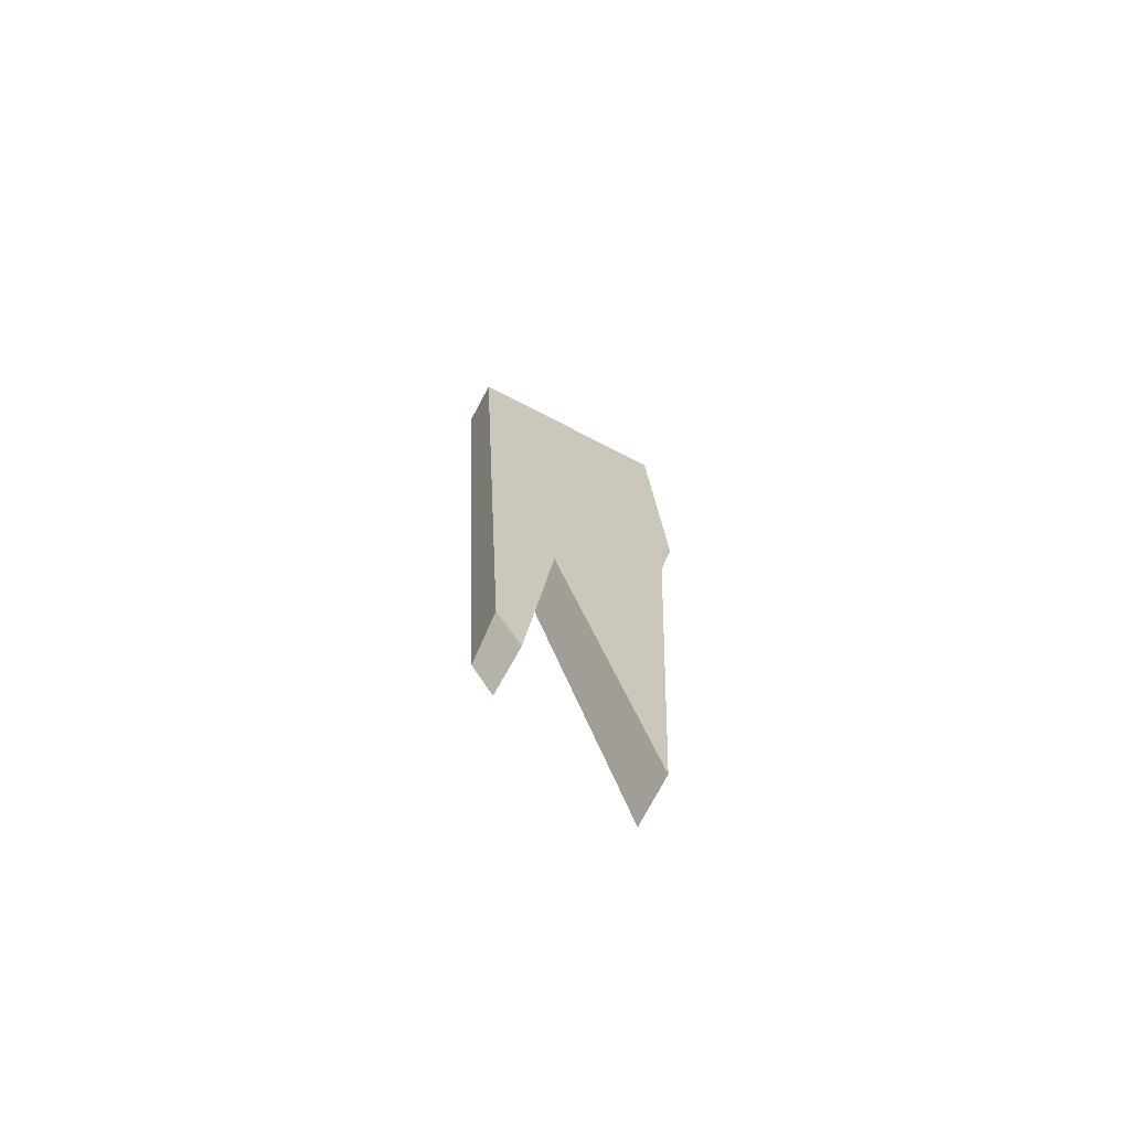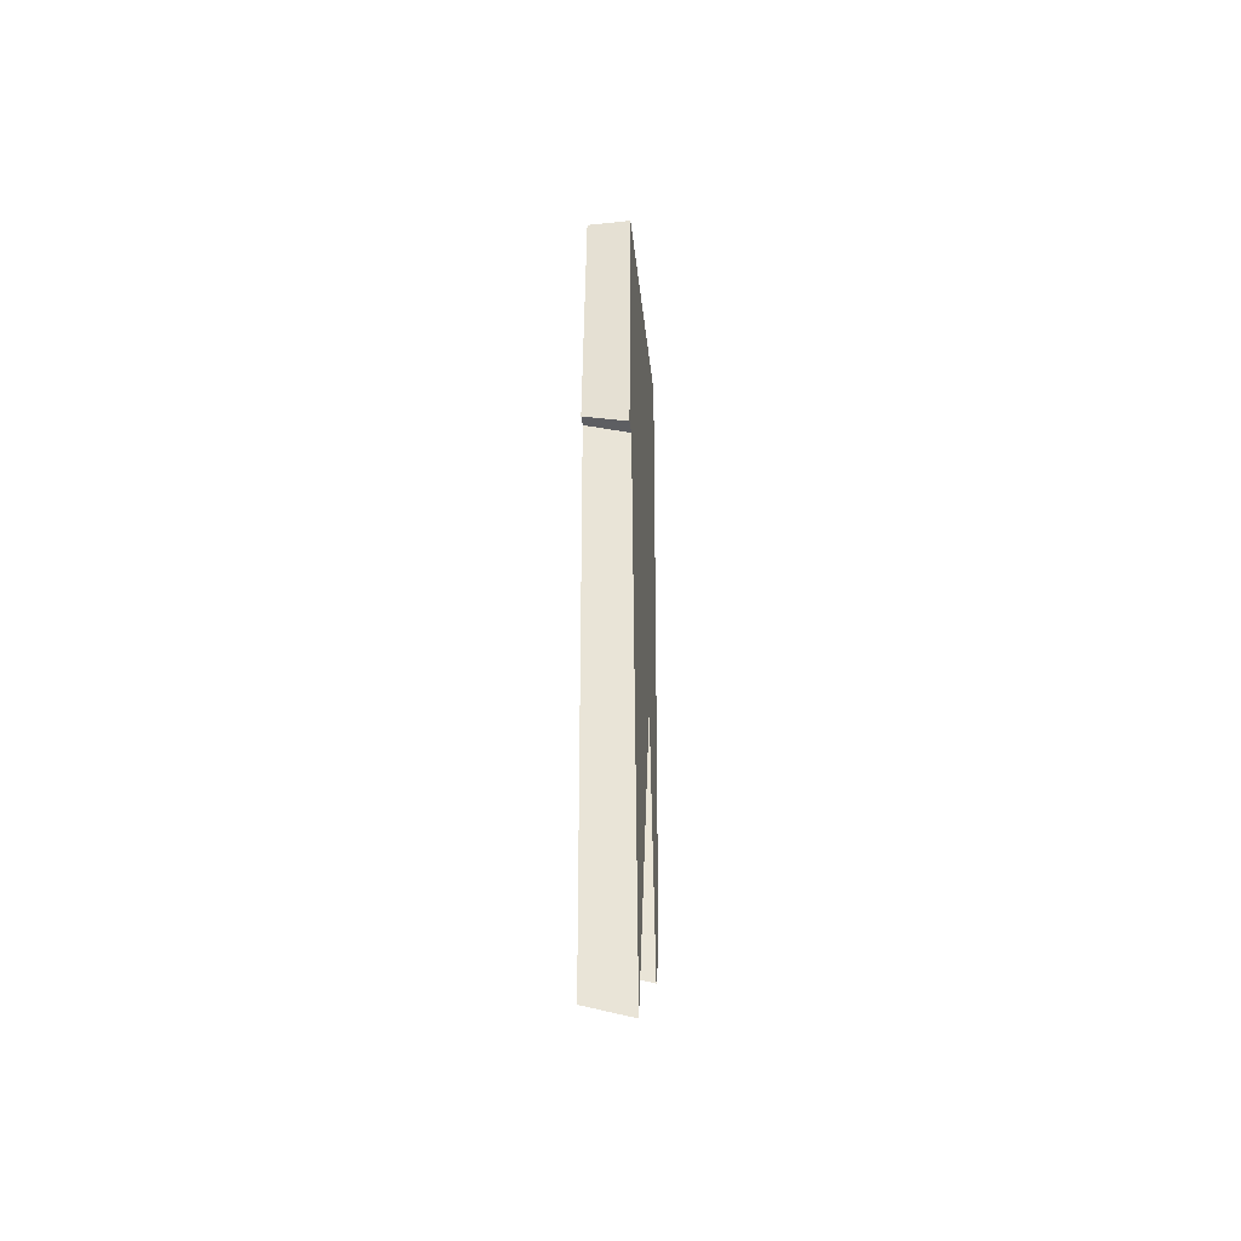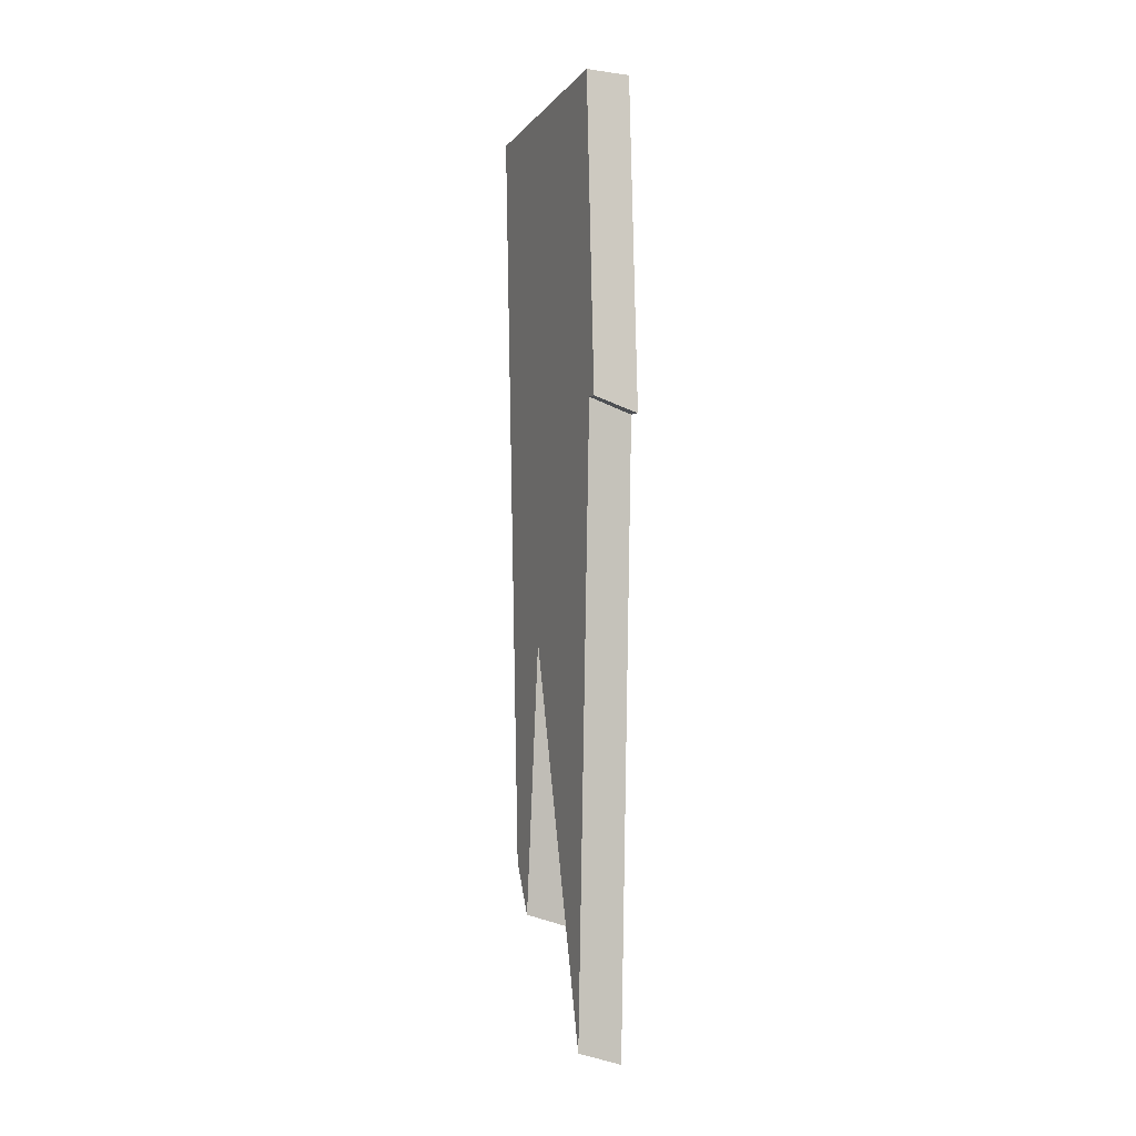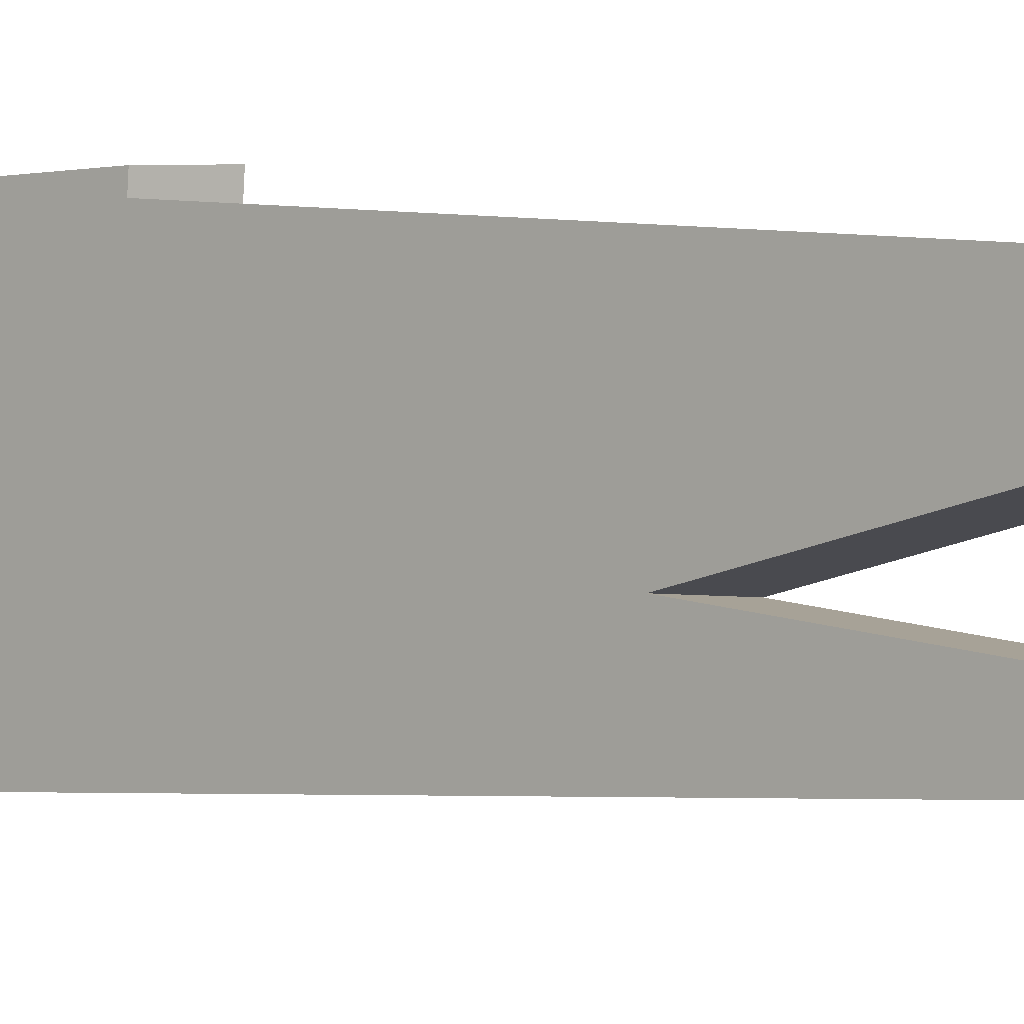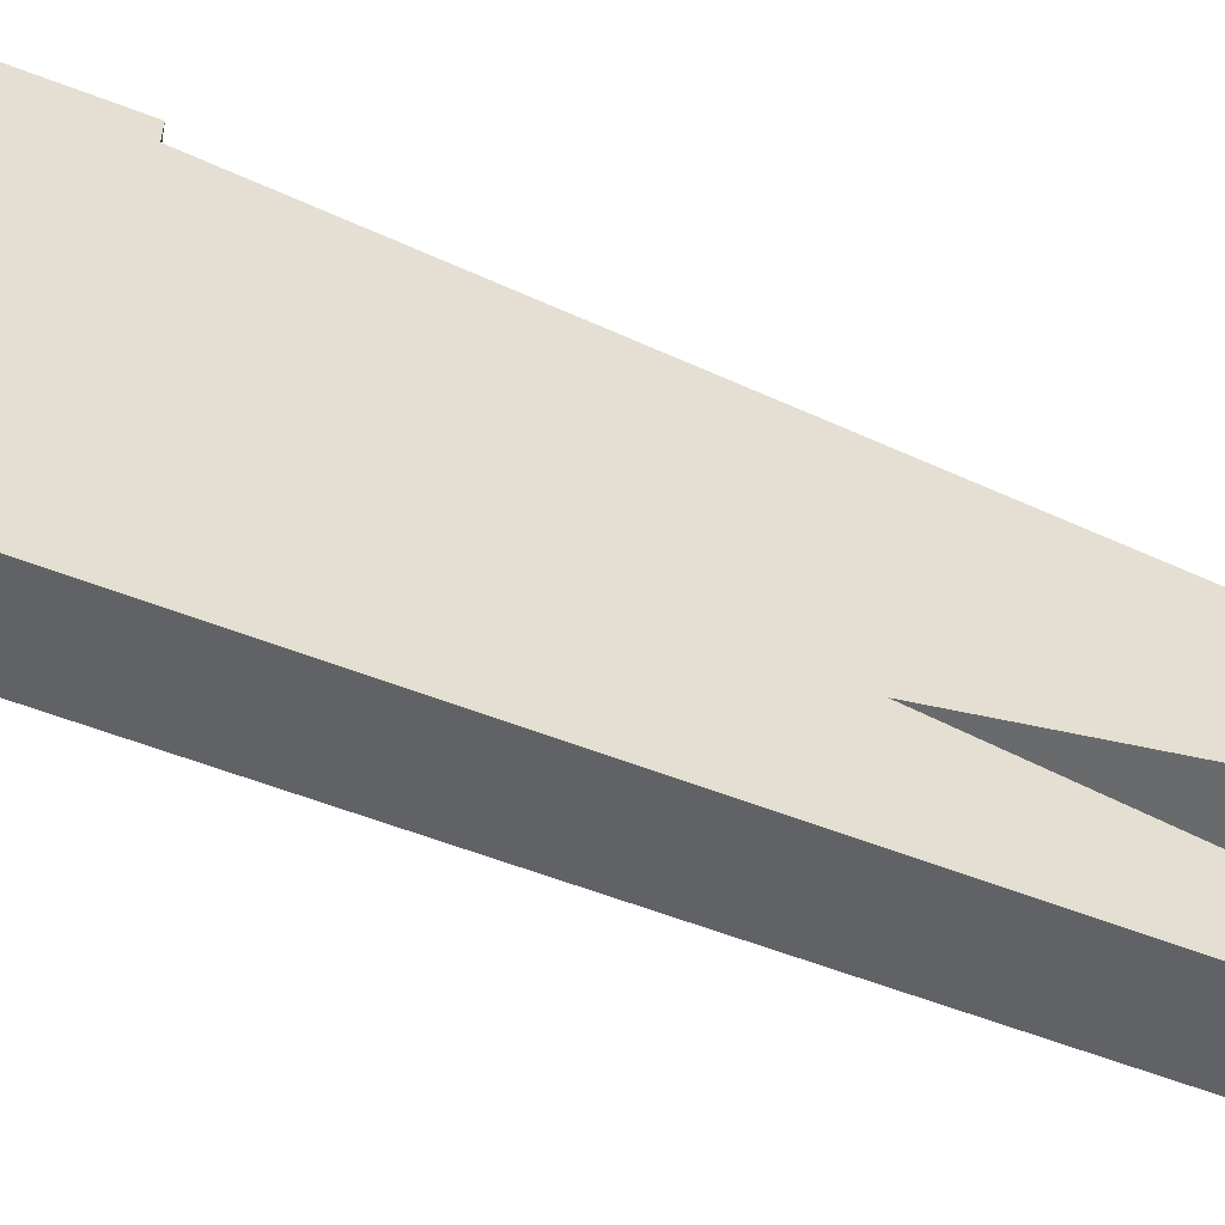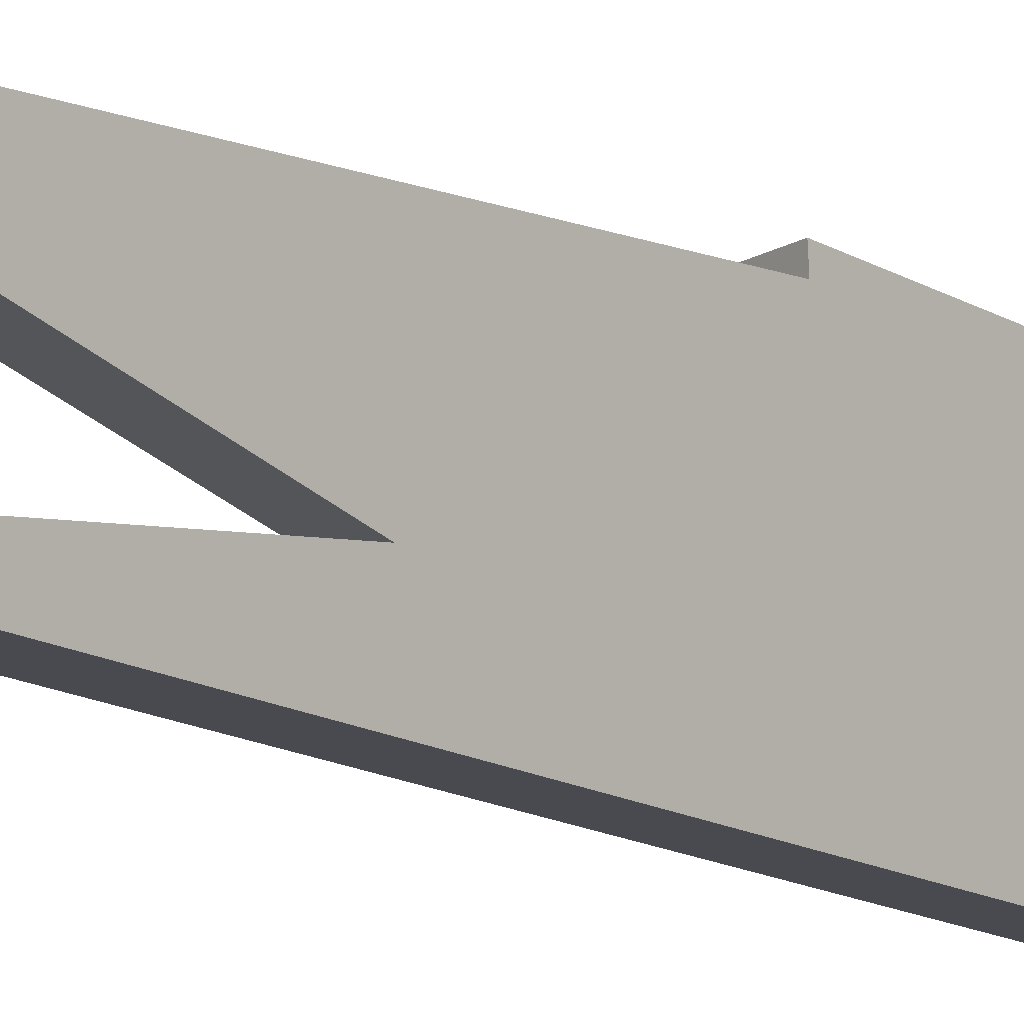
<metadata>
{"format":"obj","ext":"obj","renderer":"f3d","projection":"perspective","resolution":1024,"background":"white","views":[{"elev":-71.6,"azim":62.0,"up":"+Z"},{"elev":-43.8,"azim":-173.1,"up":"+Z"},{"elev":-5.5,"azim":157.2,"up":"+Z"},{"elev":2.5,"azim":128.7,"up":"+Y"},{"elev":-51.8,"azim":64.4,"up":"+Y"},{"elev":-11.3,"azim":-141.0,"up":"+Y"}]}
</metadata>
<code>
g SM_WoodBars00.008
v 0.0005239 -0.002173 -0.006883
v 0.0005239 -0.003094 0.01068
v 0.0005239 0.00196 0.01095
v 0.0005239 -0.0009072 -0.001788
v 0.0005239 -0.00157 -0.008063
v 0.0005239 0.001457 -0.01078
v 0.0005239 0.002089 0.003473
v 0.0005239 0.002352 0.003455
v 0.0005239 0.00196 0.01095
v 0.0005239 -0.003094 0.01068
v -0.0005239 -0.003094 0.01068
v -0.0005239 0.00196 0.01095
v -0.0005239 0.00139 -0.0111
v 0.0005239 0.001457 -0.01078
v 0.0005239 0.002089 0.003473
v -0.0005239 0.002021 0.003157
v -0.0005239 -0.002147 -0.007383
v -0.0005239 -0.001637 -0.008379
v -0.0005239 -0.0009748 -0.002104
v -0.0005239 -0.003094 0.01068
v -0.0005239 0.00196 0.01095
v -0.0005239 0.00139 -0.0111
v -0.0005239 0.002021 0.003157
v -0.0005239 0.002369 0.003134
v -0.0005239 -0.003094 0.01068
v 0.0005239 -0.003094 0.01068
v 0.0005239 -0.002173 -0.006883
v -0.0005239 -0.002147 -0.007383
v -0.0005239 0.00196 0.01095
v -0.0005239 0.002369 0.003134
v 0.0005239 0.002352 0.003455
v 0.0005239 0.00196 0.01095
v 0.0005239 0.002352 0.003455
v -0.0005239 0.002369 0.003134
v -0.0005239 0.002021 0.003157
v 0.0005239 0.002089 0.003473
v -0.0005239 -0.0009748 -0.002104
v 0.0005239 -0.0009072 -0.001788
v 0.0005239 0.001457 -0.01078
v -0.0005239 0.00139 -0.0111
v 0.0005239 -0.00157 -0.008063
v -0.0005239 -0.001637 -0.008379
v -0.0005239 -0.002147 -0.007383
v 0.0005239 -0.002173 -0.006883
v -0.0005239 -0.0009748 -0.002104
v -0.0005239 -0.001637 -0.008379
v 0.0005239 -0.00157 -0.008063
v 0.0005239 -0.0009072 -0.001788
g SM_WoodBars00.008_0
f 3 2 1
f 1 4 3
f 1 5 4
f 4 6 3
f 6 7 3
f 7 8 3
f 11 10 9
f 12 11 9
f 15 14 13
f 16 15 13
f 19 18 17
f 19 17 20
f 20 21 19
f 21 22 19
f 21 23 22
f 21 24 23
f 27 26 25
f 28 27 25
f 31 30 29
f 32 31 29
f 35 34 33
f 36 35 33
f 39 38 37
f 40 39 37
f 43 42 41
f 44 43 41
f 47 46 45
f 48 47 45

</code>
